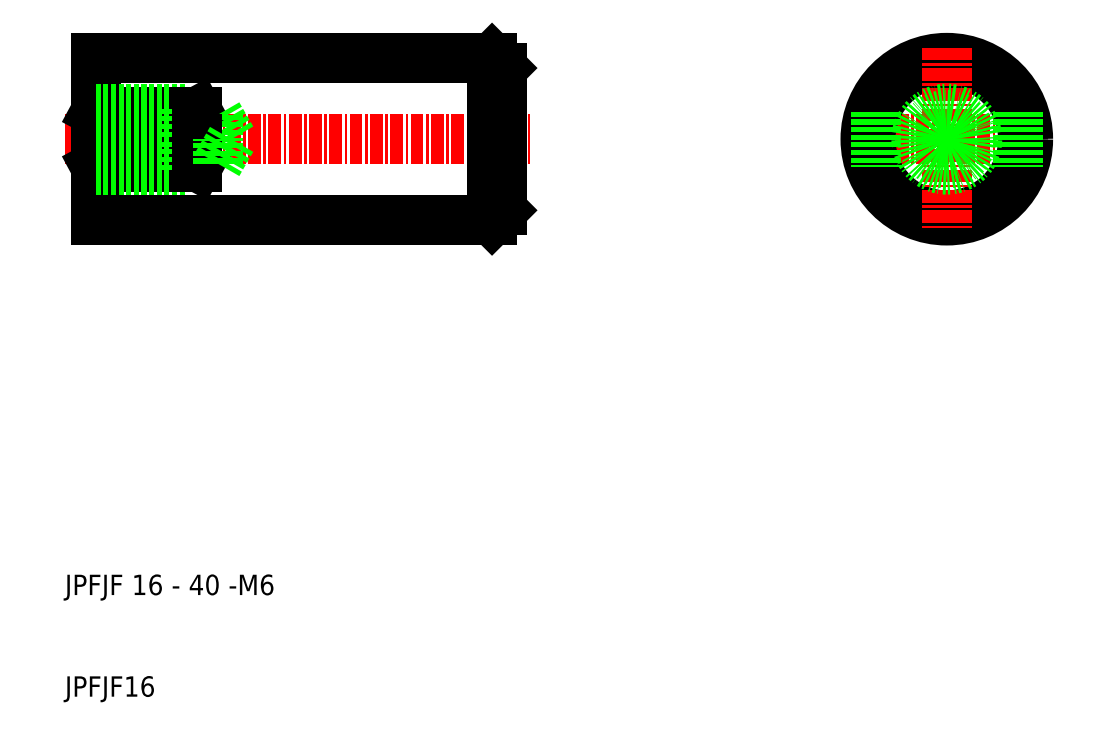
<metadata>
{"format":"dxf","ext":"dxf","renderer":"ezdxf+matplotlib","layout":"modelspace","background":"white","min_lineweight":24,"dpi":150}
</metadata>
<code>
0
SECTION
2
ENTITIES
0
TEXT
8
0
10
638.8
20
159
30
0
40
2
1
JPFJF 16 - 40 -M6
0
TEXT
8
0
10
638.8
20
149
30
0
40
2
1
JPFJF16
0
LINE
8
CENTER
10
716.6
20
203.8
30
0
11
734.6
21
203.8
31
0
0
CIRCLE
8
0
10
725.6
20
203.8
30
0
40
7.5
0
CIRCLE
8
0
10
725.6
20
203.8
30
0
40
8
0
LINE
8
0
10
641.8
20
195.8
30
0
11
680.8
21
195.8
31
0
0
LINE
8
CENTER
10
638.8
20
203.8
30
0
11
684.8
21
203.8
31
0
0
LINE
8
0
10
641.8
20
211.8
30
0
11
680.8
21
211.8
31
0
0
LINE
8
0
10
641.8
20
203.8
30
0
11
641.8
21
195.8
31
0
0
LINE
8
0
10
641.8
20
203.8
30
0
11
641.8
21
211.8
31
0
0
LINE
8
0
10
651.8
20
206.5
30
0
11
641.8
21
201.1
31
0
0
LINE
8
0
10
641.8
20
206.5
30
0
11
651.8
21
201.1
31
0
0
LINE
8
0
10
651.8
20
201.1
30
0
11
641.8
21
201.1
31
0
0
LINE
8
0
10
651.8
20
206.5
30
0
11
641.8
21
206.5
31
0
0
LINE
8
0
10
641.8
20
201.4
30
0
11
653.8
21
201.4
31
0
0
LINE
8
0
10
641.8
20
206.2
30
0
11
653.8
21
206.2
31
0
0
LINE
8
0
10
650.8
20
206.8
30
0
11
650.8
21
203.8
31
0
0
LINE
8
0
10
641.8
20
200.8
30
0
11
650.8
21
200.8
31
0
0
LINE
8
0
10
650.8
20
200.8
30
0
11
650.8
21
203.8
31
0
0
LINE
8
0
10
641.8
20
206.8
30
0
11
650.8
21
206.8
31
0
0
LINE
8
0
10
651.8
20
203.8
30
0
11
651.8
21
206.5
31
0
0
LINE
8
0
10
653.8
20
206.2
30
0
11
655.2
21
203.8
31
0
0
LINE
8
0
10
653.8
20
206.2
30
0
11
653.8
21
203.8
31
0
0
LINE
8
0
10
651.8
20
203.8
30
0
11
651.8
21
201.1
31
0
0
LINE
8
0
10
653.8
20
201.4
30
0
11
653.8
21
203.8
31
0
0
LINE
8
0
10
653.8
20
201.4
30
0
11
655.2
21
203.8
31
0
0
LINE
8
0
10
680.8
20
195.8
30
0
11
680.8
21
203.8
31
0
0
LINE
8
0
10
681.8
20
196.8
30
0
11
681.8
21
203.8
31
0
0
LINE
8
0
10
680.8
20
195.8
30
0
11
681.8
21
196.8
31
0
0
LINE
8
0
10
680.8
20
211.8
30
0
11
680.8
21
203.8
31
0
0
LINE
8
0
10
681.8
20
210.8
30
0
11
681.8
21
203.8
31
0
0
LINE
8
0
10
680.8
20
211.8
30
0
11
681.8
21
210.8
31
0
0
LINE
8
0
10
718.6
20
206.5
30
0
11
718.6
21
201.1
31
0
0
LINE
8
CENTER
10
725.6
20
212.8
30
0
11
725.6
21
194.8
31
0
0
LINE
8
0
10
732.6
20
206.5
30
0
11
732.6
21
201.1
31
0
0
CIRCLE
8
0
10
725.6
20
203.8
30
0
40
2.4
0
CIRCLE
8
0
10
725.6
20
203.8
30
0
40
3
0
ENDSEC
0
EOF

</code>
